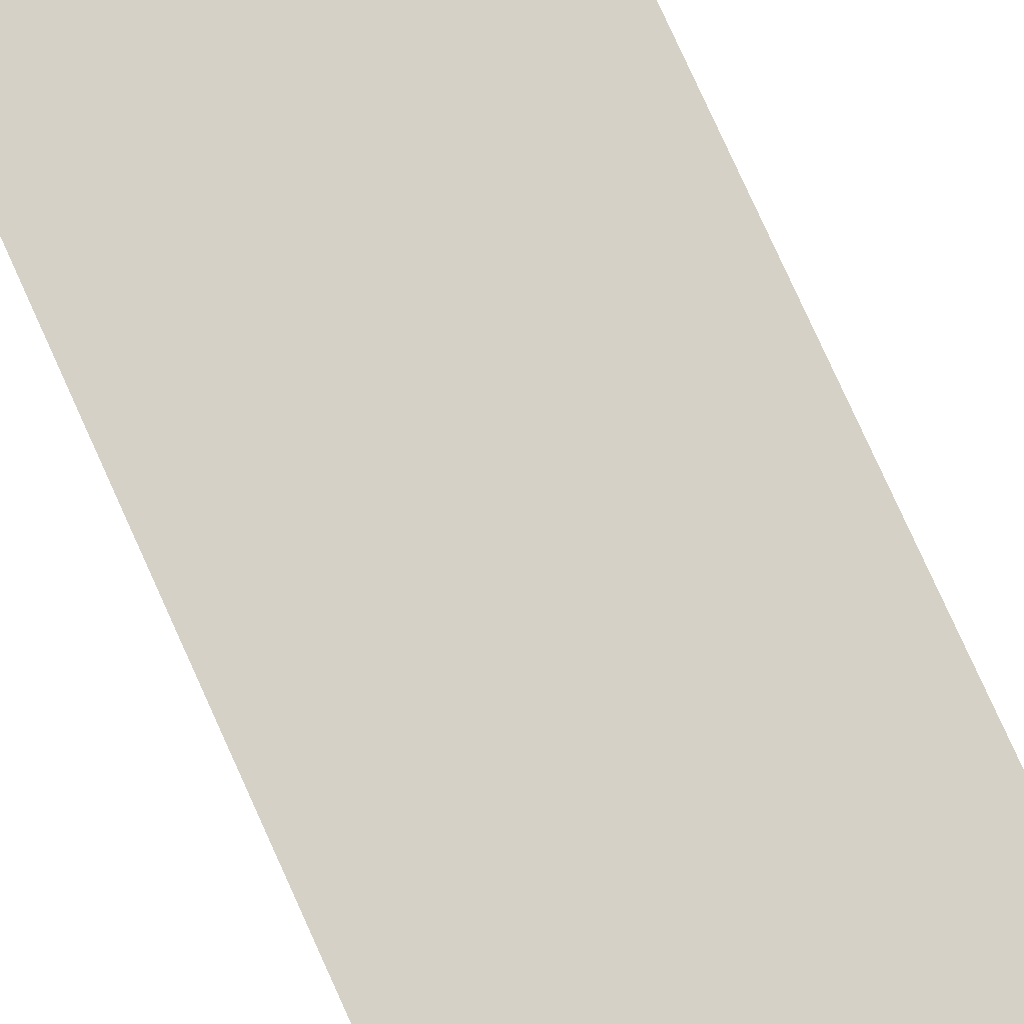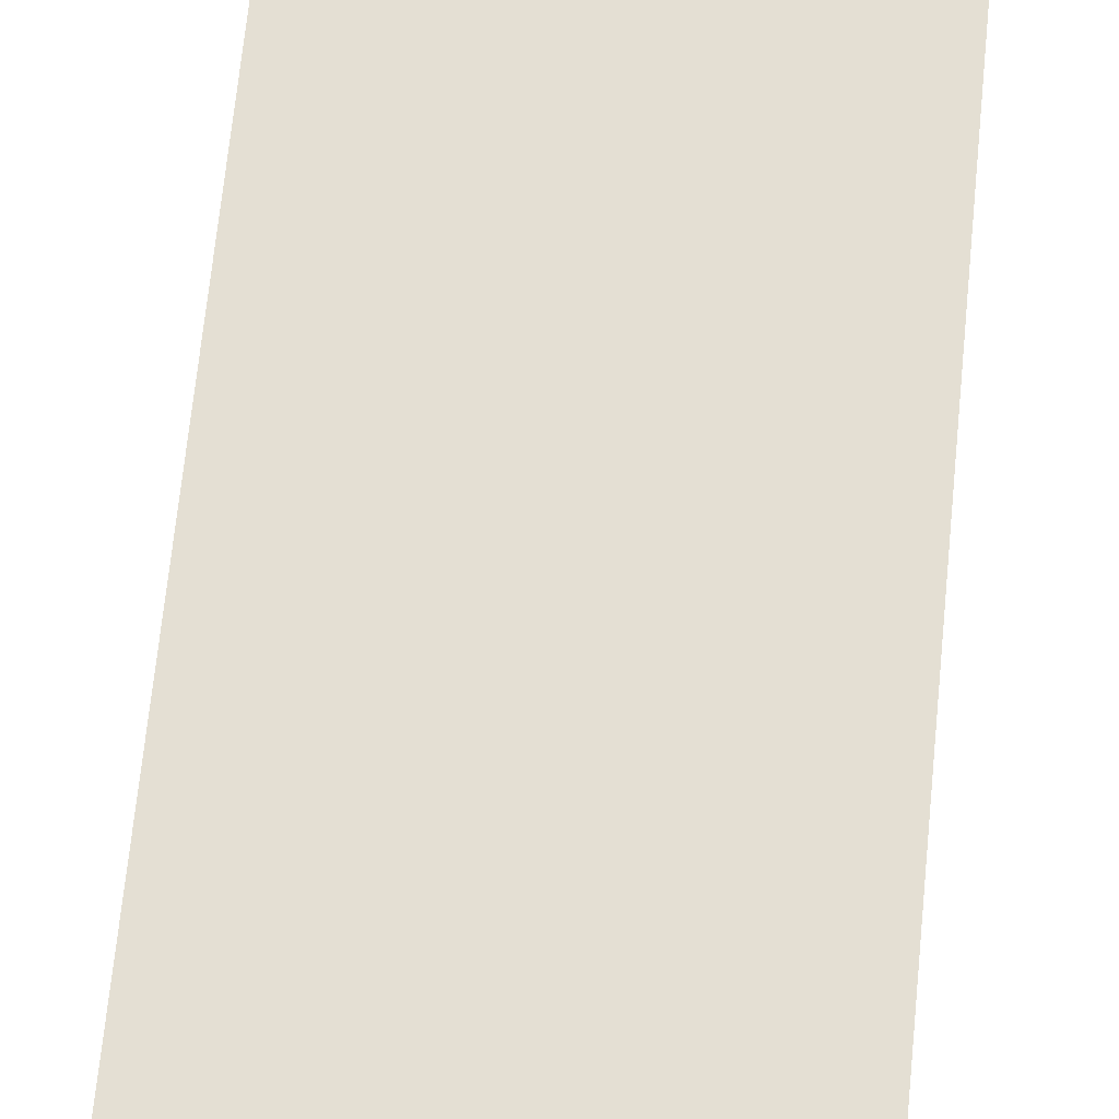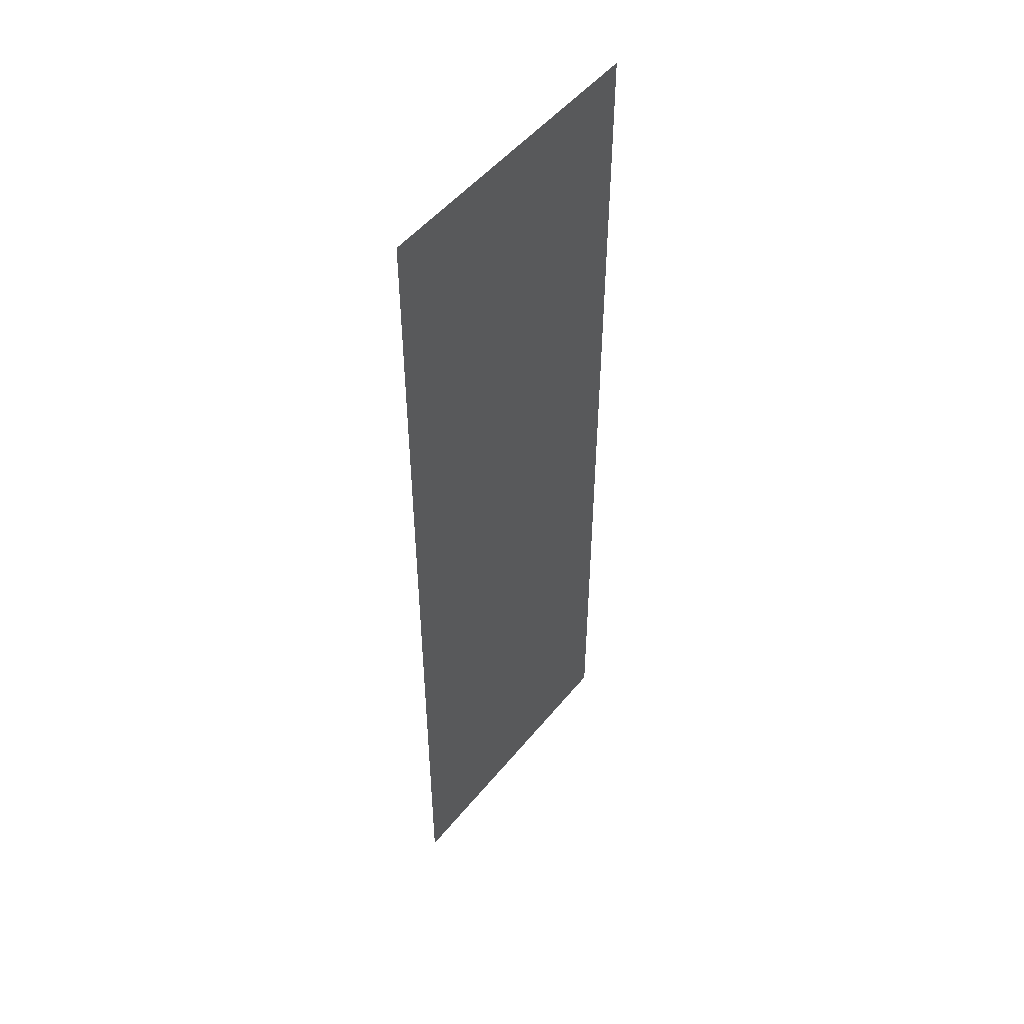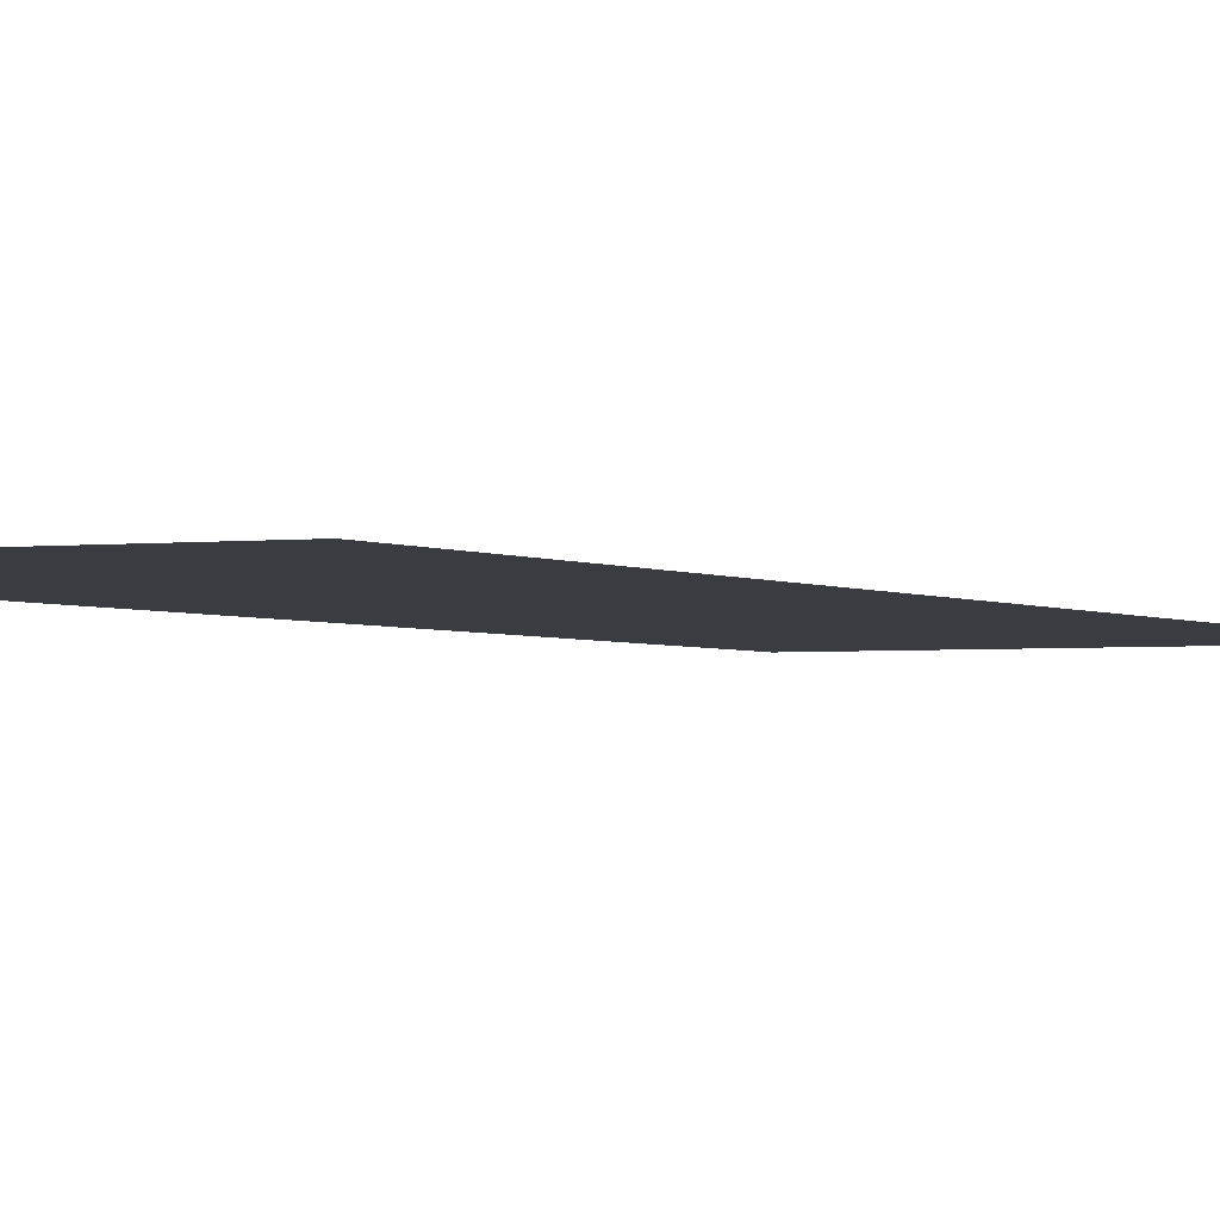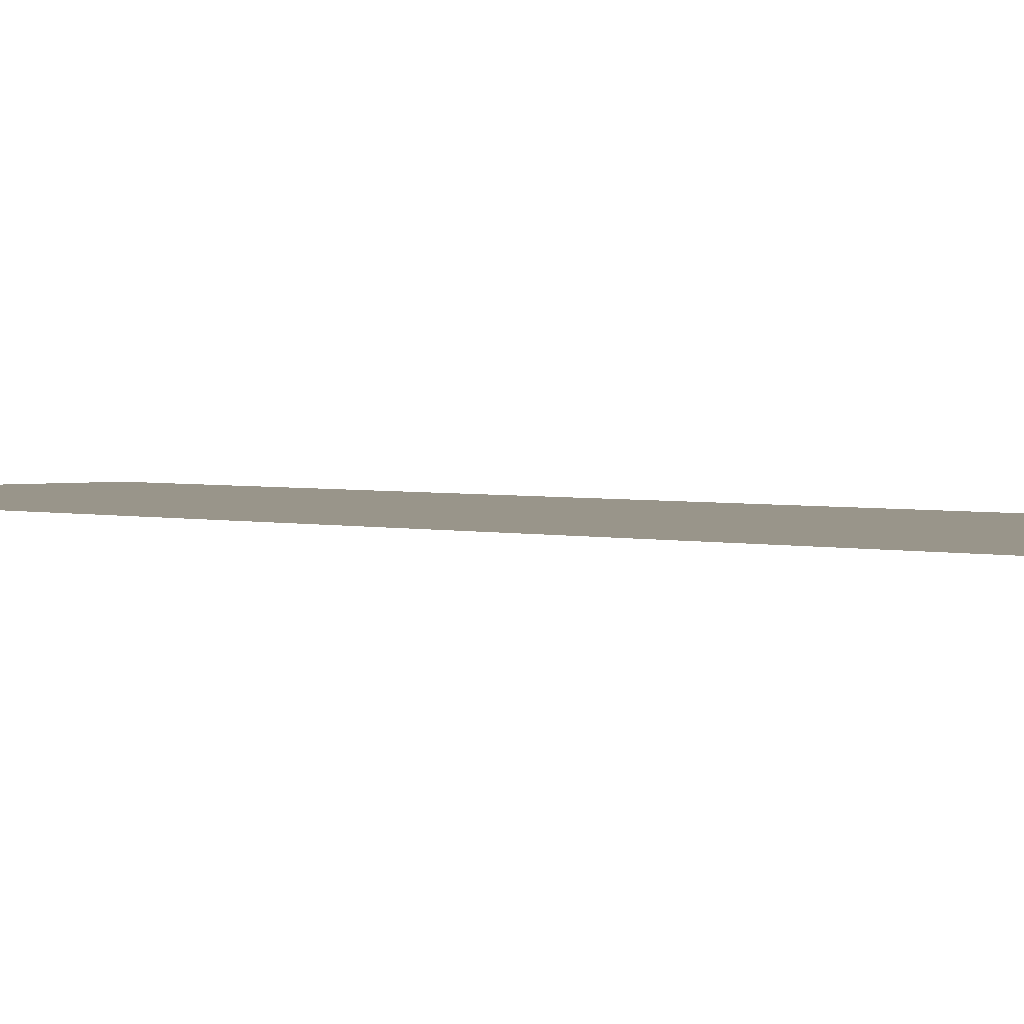
<metadata>
{"format":"obj","ext":"obj","renderer":"f3d","projection":"perspective","resolution":1024,"background":"white","views":[{"elev":79.6,"azim":-24.4,"up":"+Y"},{"elev":66.4,"azim":-174.4,"up":"+Y"},{"elev":50.6,"azim":-52.3,"up":"+Z"},{"elev":-2.2,"azim":-154.1,"up":"+Y"},{"elev":2.0,"azim":-41.6,"up":"+Y"}]}
</metadata>
<code>
v 24 0 76
v 24 0 -76
v -24 0 76
v -24 0 -76
v -24 0 76
v 24 0 -76
f 1 2 3
f 4 5 6

</code>
